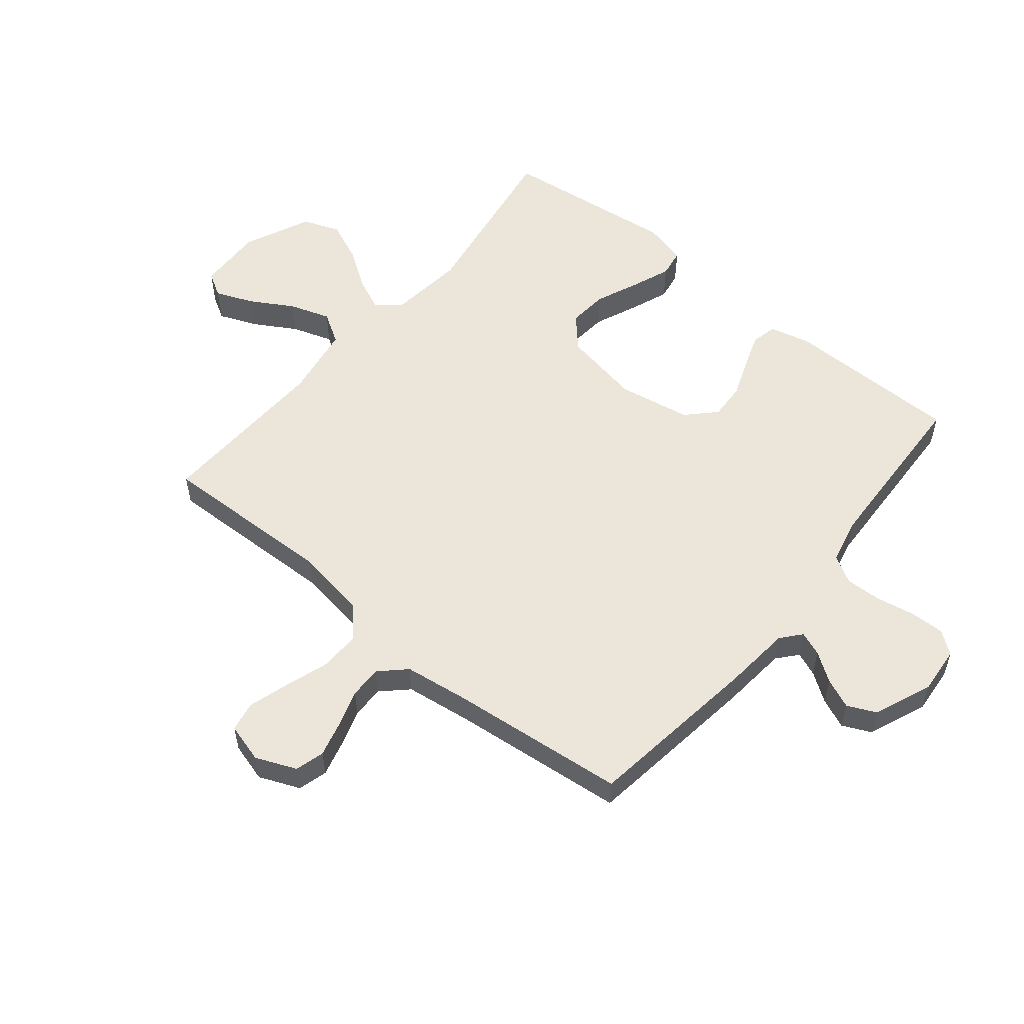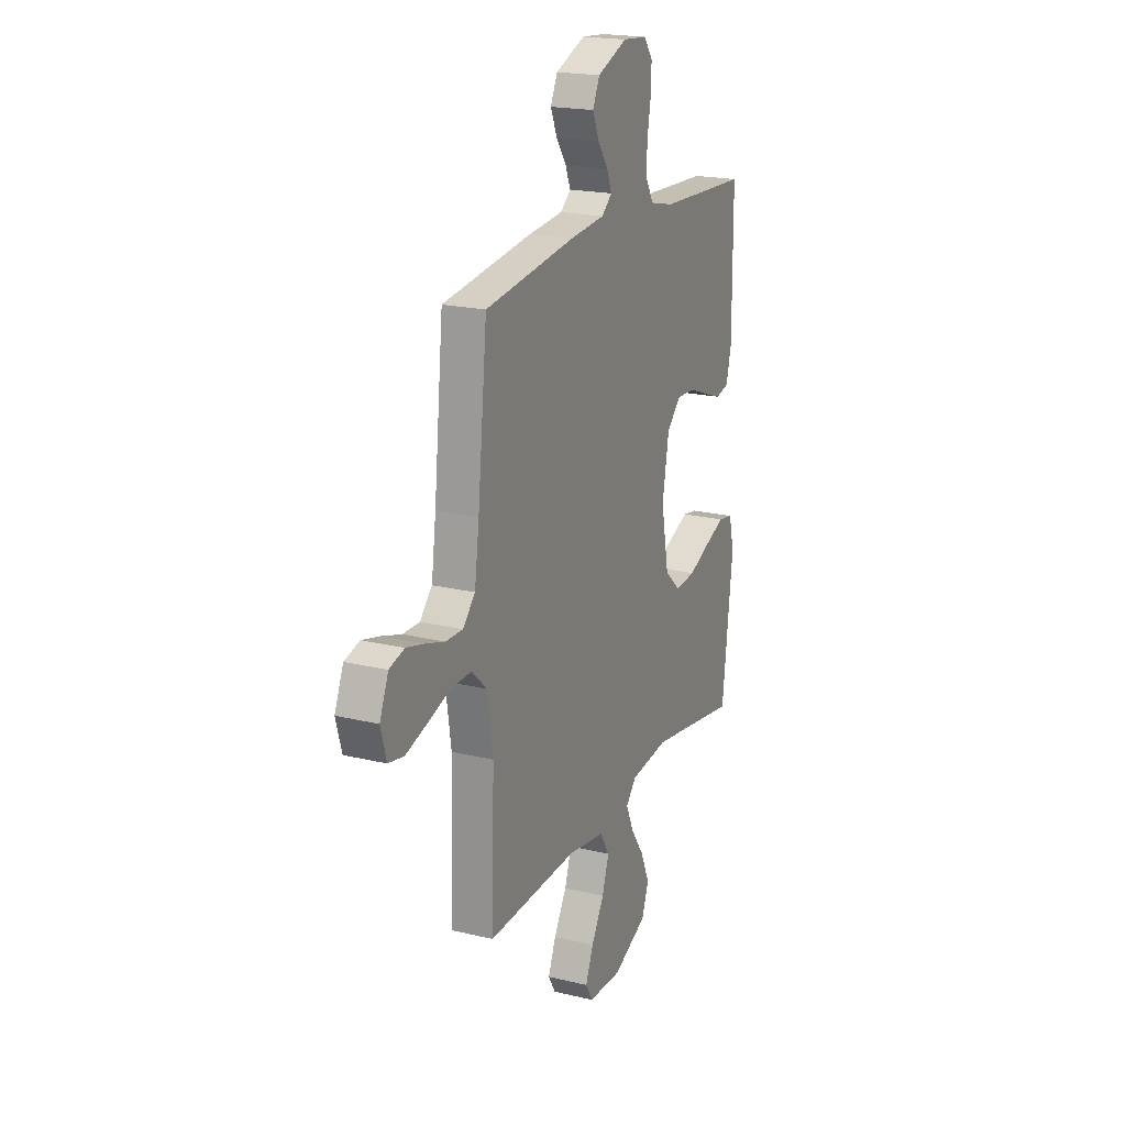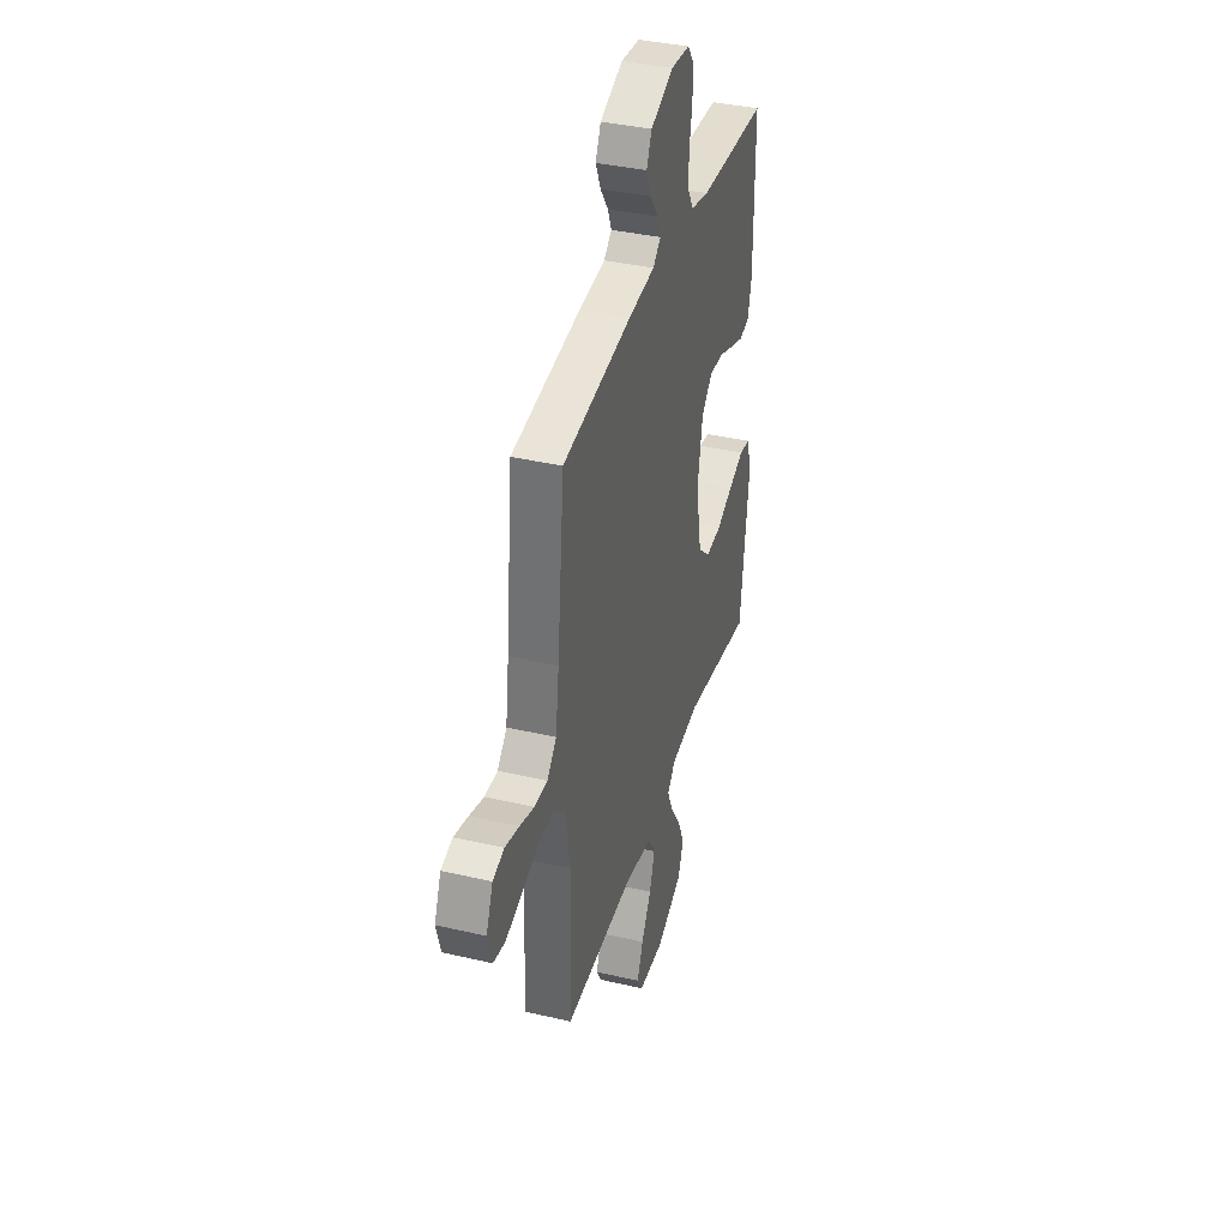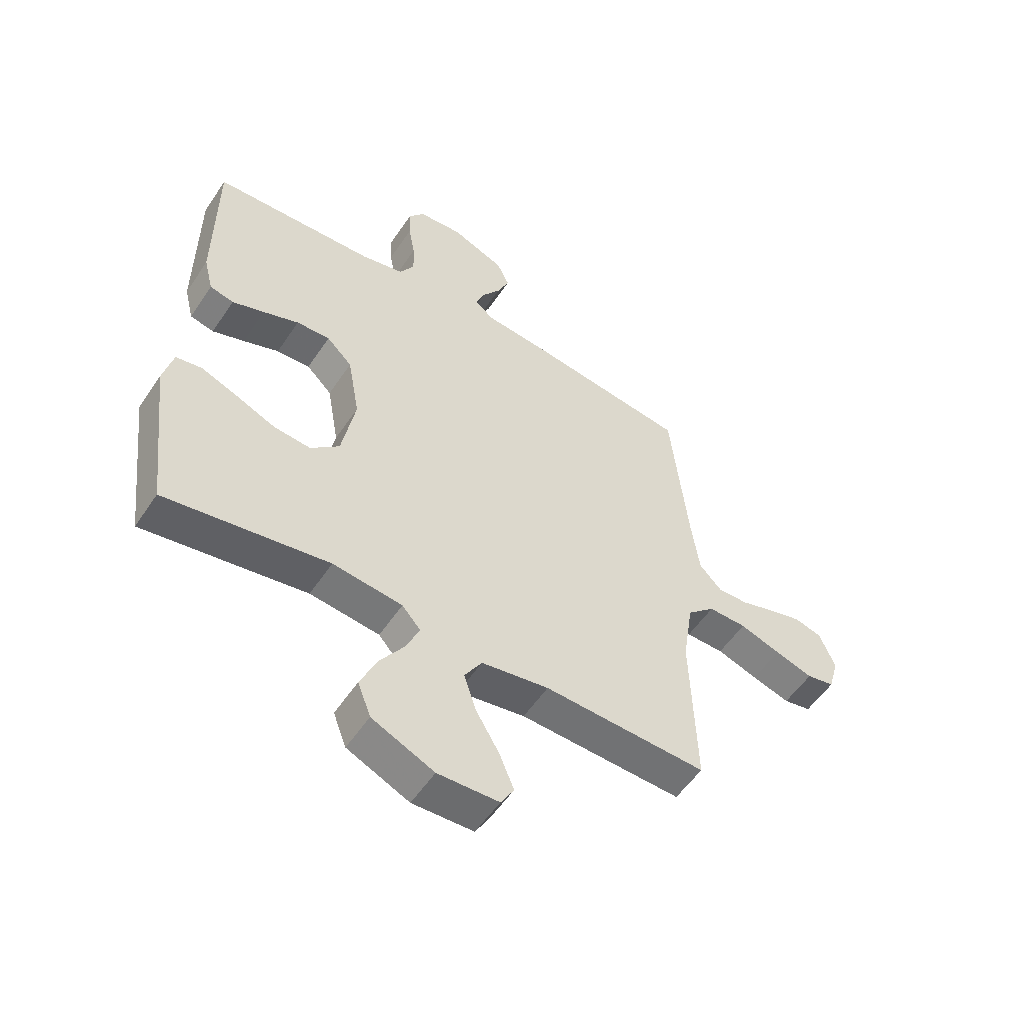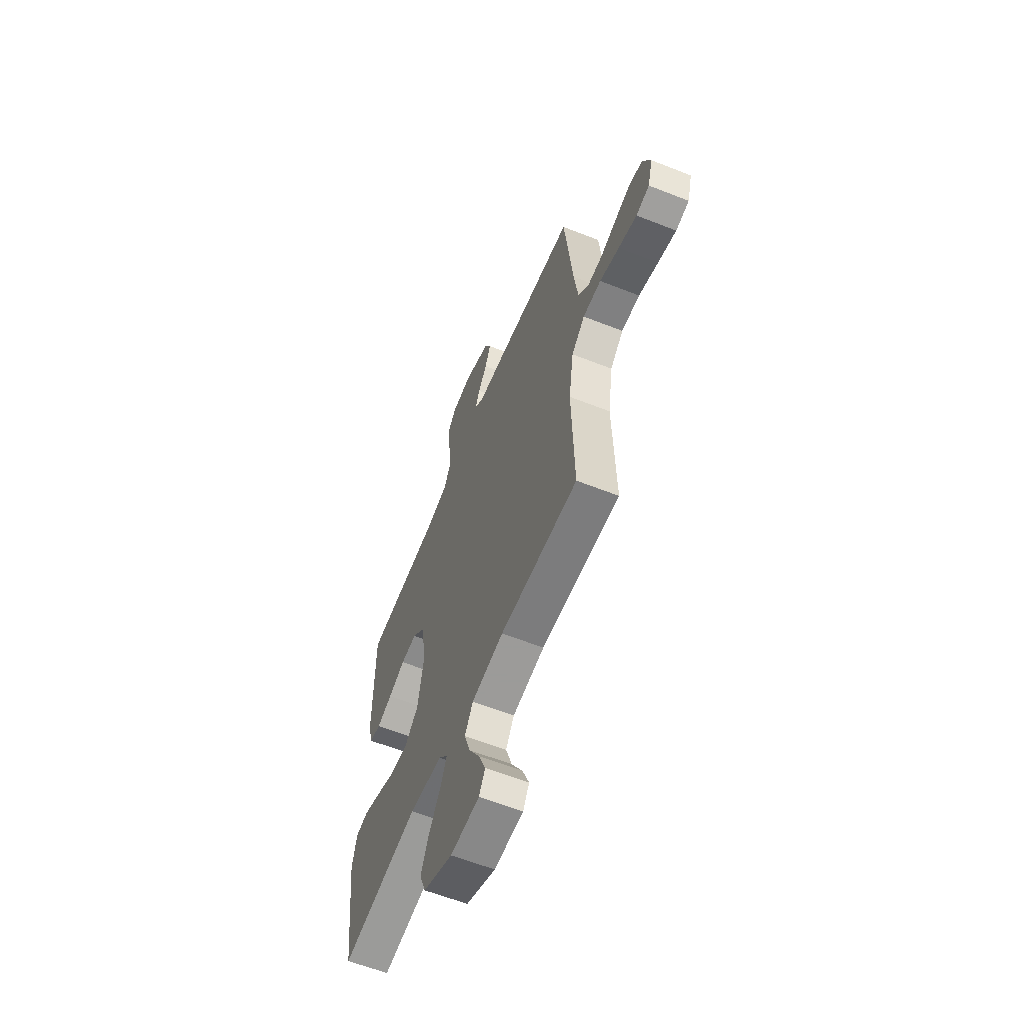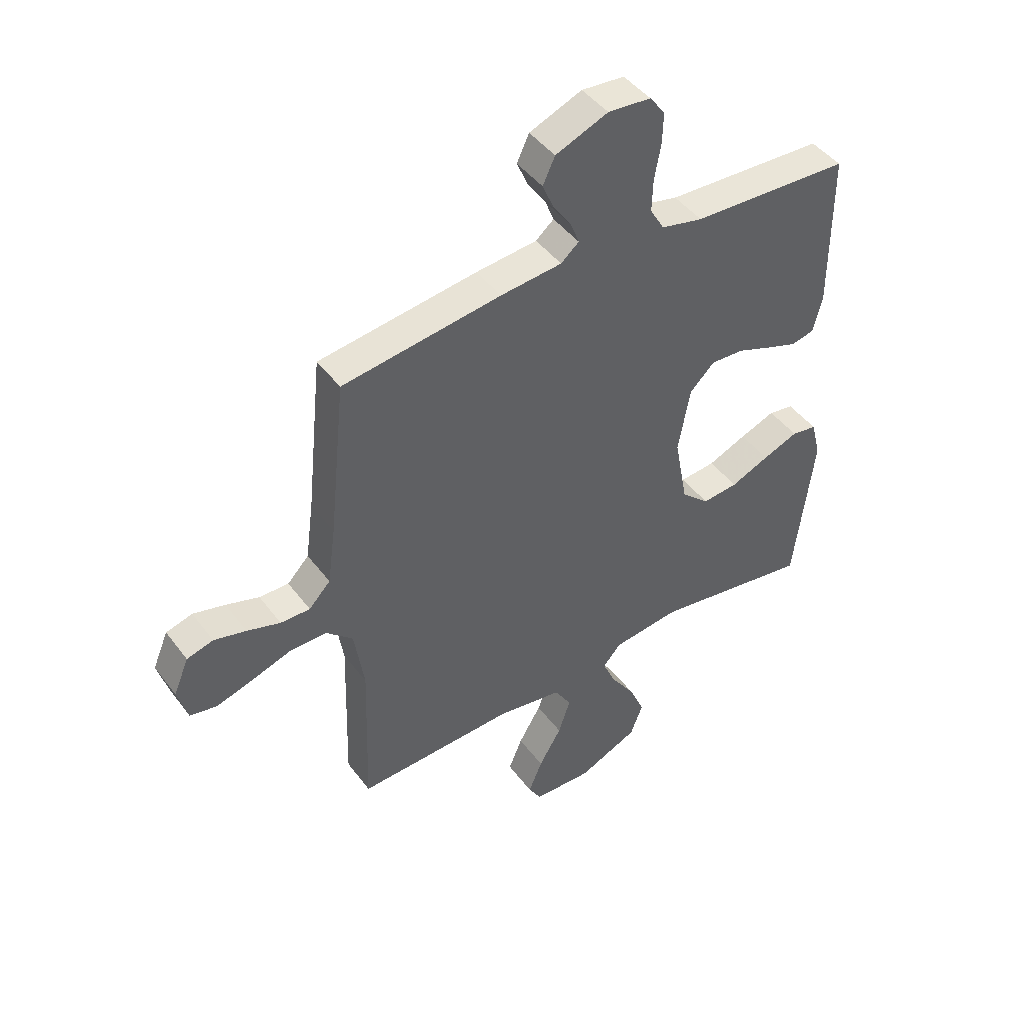
<metadata>
{"format":"obj","ext":"obj","renderer":"f3d","projection":"perspective","resolution":1024,"background":"white","views":[{"elev":55.2,"azim":-50.6,"up":"+Y"},{"elev":20.0,"azim":-65.9,"up":"+Z"},{"elev":37.8,"azim":-73.5,"up":"+Z"},{"elev":-54.5,"azim":146.8,"up":"+Z"},{"elev":-60.8,"azim":-112.0,"up":"+Z"},{"elev":45.3,"azim":-34.5,"up":"+Z"}]}
</metadata>
<code>
v -0.5 0.07 0.5
v -0.2 0.07 0.54
v -0.084 0.07 0.551
v -0.05 0.07 0.58
v -0.066 0.07 0.621
v -0.1 0.07 0.67
v -0.122 0.07 0.721
v -0.099 0.07 0.77
v 0 0.07 0.81
v 0.081 0.07 0.803
v 0.11 0.07 0.764
v 0.108 0.07 0.705
v 0.096 0.07 0.639
v 0.094 0.07 0.578
v 0.121 0.07 0.532
v 0.2 0.07 0.514
v 0.5 0.07 0.5
v 0.501 0.07 0.2
v 0.484 0.07 0.131
v 0.44 0.07 0.121
v 0.381 0.07 0.142
v 0.315 0.07 0.167
v 0.253 0.07 0.17
v 0.206 0.07 0.124
v 0.184 0.07 0
v 0.209 0.07 -0.134
v 0.262 0.07 -0.182
v 0.33 0.07 -0.176
v 0.403 0.07 -0.145
v 0.47 0.07 -0.119
v 0.518 0.07 -0.127
v 0.536 0.07 -0.2
v 0.5 0.07 -0.5
v 0.2 0.07 -0.452
v 0.072 0.07 -0.467
v 0.038 0.07 -0.506
v 0.063 0.07 -0.563
v 0.108 0.07 -0.629
v 0.138 0.07 -0.698
v 0.114 0.07 -0.761
v 0 0.07 -0.812
v -0.112 0.07 -0.808
v -0.136 0.07 -0.767
v -0.11 0.07 -0.703
v -0.067 0.07 -0.63
v -0.044 0.07 -0.561
v -0.076 0.07 -0.509
v -0.2 0.07 -0.489
v -0.5 0.07 -0.5
v -0.491 0.07 -0.2
v -0.51 0.07 -0.077
v -0.561 0.07 -0.03
v -0.631 0.07 -0.031
v -0.706 0.07 -0.056
v -0.776 0.07 -0.077
v -0.827 0.07 -0.067
v -0.846 0.07 0
v -0.817 0.07 0.069
v -0.767 0.07 0.083
v -0.706 0.07 0.067
v -0.643 0.07 0.047
v -0.587 0.07 0.046
v -0.546 0.07 0.089
v -0.531 0.07 0.2
v -0.5 0 0.5
v -0.2 0 0.54
v -0.084 0 0.551
v -0.05 0 0.58
v -0.066 0 0.621
v -0.1 0 0.67
v -0.122 0 0.721
v -0.099 0 0.77
v 0 0 0.81
v 0.081 0 0.803
v 0.11 0 0.764
v 0.108 0 0.705
v 0.096 0 0.639
v 0.094 0 0.578
v 0.121 0 0.532
v 0.2 0 0.514
v 0.5 0 0.5
v 0.501 0 0.2
v 0.484 0 0.131
v 0.44 0 0.121
v 0.381 0 0.142
v 0.315 0 0.167
v 0.253 0 0.17
v 0.206 0 0.124
v 0.184 0 0
v 0.209 0 -0.134
v 0.262 0 -0.182
v 0.33 0 -0.176
v 0.403 0 -0.145
v 0.47 0 -0.119
v 0.518 0 -0.127
v 0.536 0 -0.2
v 0.5 0 -0.5
v 0.2 0 -0.452
v 0.072 0 -0.467
v 0.038 0 -0.506
v 0.063 0 -0.563
v 0.108 0 -0.629
v 0.138 0 -0.698
v 0.114 0 -0.761
v 0 0 -0.812
v -0.112 0 -0.808
v -0.136 0 -0.767
v -0.11 0 -0.703
v -0.067 0 -0.63
v -0.044 0 -0.561
v -0.076 0 -0.509
v -0.2 0 -0.489
v -0.5 0 -0.5
v -0.491 0 -0.2
v -0.51 0 -0.077
v -0.561 0 -0.03
v -0.631 0 -0.031
v -0.706 0 -0.056
v -0.776 0 -0.077
v -0.827 0 -0.067
v -0.846 0 0
v -0.817 0 0.069
v -0.767 0 0.083
v -0.706 0 0.067
v -0.643 0 0.047
v -0.587 0 0.046
v -0.546 0 0.089
v -0.531 0 0.2
f 58 59 60 61
f 56 57 58 61
f 56 61 62
f 53 54 55 56
f 53 56 62
f 52 53 62 63
f 48 49 50
f 47 48 50 51
f 42 43 44 45
f 42 45 46
f 41 42 46
f 40 41 46
f 37 38 39 40
f 36 37 40 46
f 35 36 46 47
f 31 32 33 34
f 31 34 35
f 28 29 30 31
f 28 31 35 47
f 19 20 21 22
f 17 18 19 22
f 16 17 22 23
f 15 16 23 24
f 10 11 12 13
f 10 13 14
f 9 10 14
f 8 9 14
f 5 6 7 8
f 4 5 8 14
f 3 4 14 15
f 64 1 2 3
f 51 52 63 64
f 27 28 47
f 26 27 47 51
f 25 26 51 64
f 24 25 64
f 3 15 24 64
f 125 124 123 122
f 125 122 121 120
f 126 125 120
f 120 119 118 117
f 126 120 117
f 127 126 117 116
f 114 113 112
f 115 114 112 111
f 109 108 107 106
f 110 109 106
f 110 106 105
f 110 105 104
f 104 103 102 101
f 110 104 101 100
f 111 110 100 99
f 98 97 96 95
f 99 98 95
f 95 94 93 92
f 111 99 95 92
f 86 85 84 83
f 86 83 82 81
f 87 86 81 80
f 88 87 80 79
f 77 76 75 74
f 78 77 74
f 78 74 73
f 78 73 72
f 72 71 70 69
f 78 72 69 68
f 79 78 68 67
f 67 66 65 128
f 128 127 116 115
f 111 92 91
f 115 111 91 90
f 128 115 90 89
f 128 89 88
f 128 88 79 67
f 1 65 66 2
f 2 66 67 3
f 3 67 68 4
f 4 68 69 5
f 5 69 70 6
f 6 70 71 7
f 7 71 72 8
f 8 72 73 9
f 9 73 74 10
f 10 74 75 11
f 11 75 76 12
f 12 76 77 13
f 13 77 78 14
f 14 78 79 15
f 15 79 80 16
f 16 80 81 17
f 17 81 82 18
f 18 82 83 19
f 19 83 84 20
f 20 84 85 21
f 21 85 86 22
f 22 86 87 23
f 23 87 88 24
f 24 88 89 25
f 25 89 90 26
f 26 90 91 27
f 27 91 92 28
f 28 92 93 29
f 29 93 94 30
f 30 94 95 31
f 31 95 96 32
f 32 96 97 33
f 33 97 98 34
f 34 98 99 35
f 35 99 100 36
f 36 100 101 37
f 37 101 102 38
f 38 102 103 39
f 39 103 104 40
f 40 104 105 41
f 41 105 106 42
f 42 106 107 43
f 43 107 108 44
f 44 108 109 45
f 45 109 110 46
f 46 110 111 47
f 47 111 112 48
f 48 112 113 49
f 49 113 114 50
f 50 114 115 51
f 51 115 116 52
f 52 116 117 53
f 53 117 118 54
f 54 118 119 55
f 55 119 120 56
f 56 120 121 57
f 57 121 122 58
f 58 122 123 59
f 59 123 124 60
f 60 124 125 61
f 61 125 126 62
f 62 126 127 63
f 63 127 128 64
f 64 128 65 1

</code>
